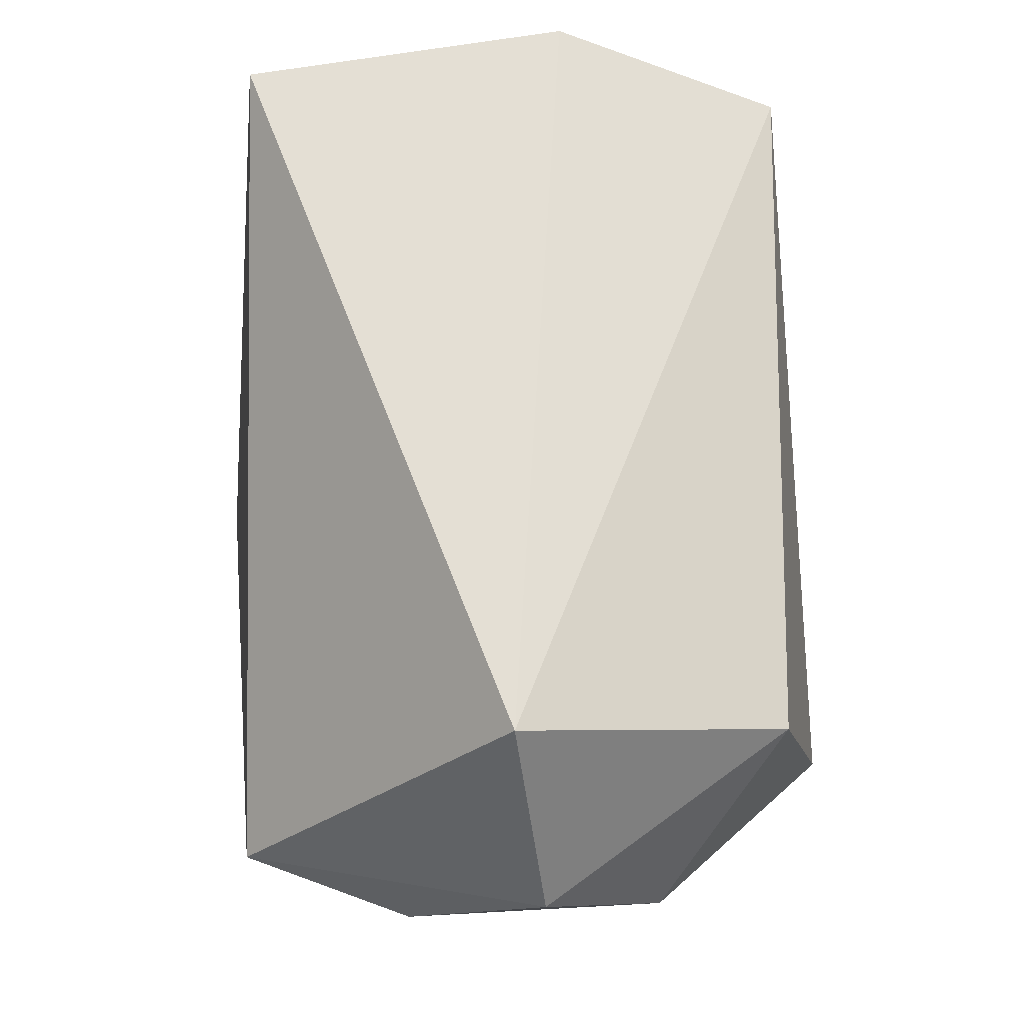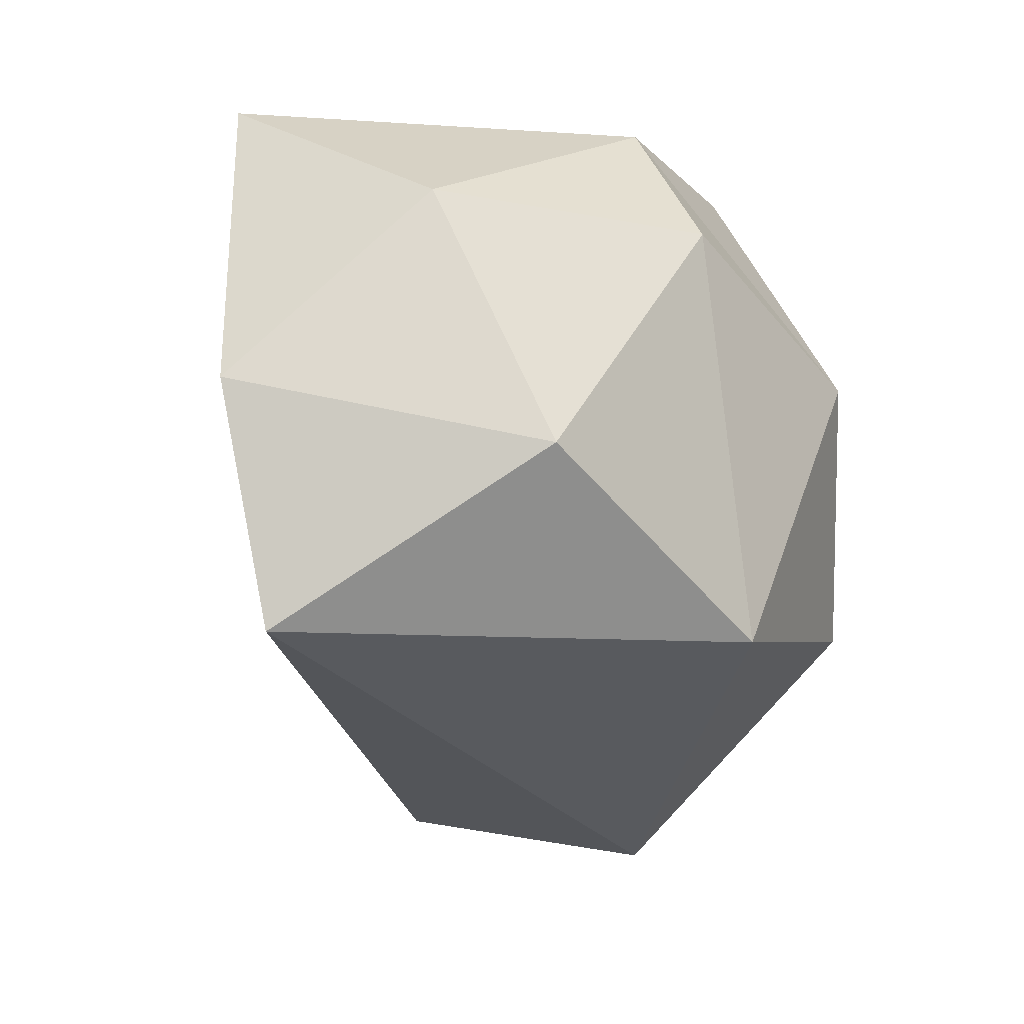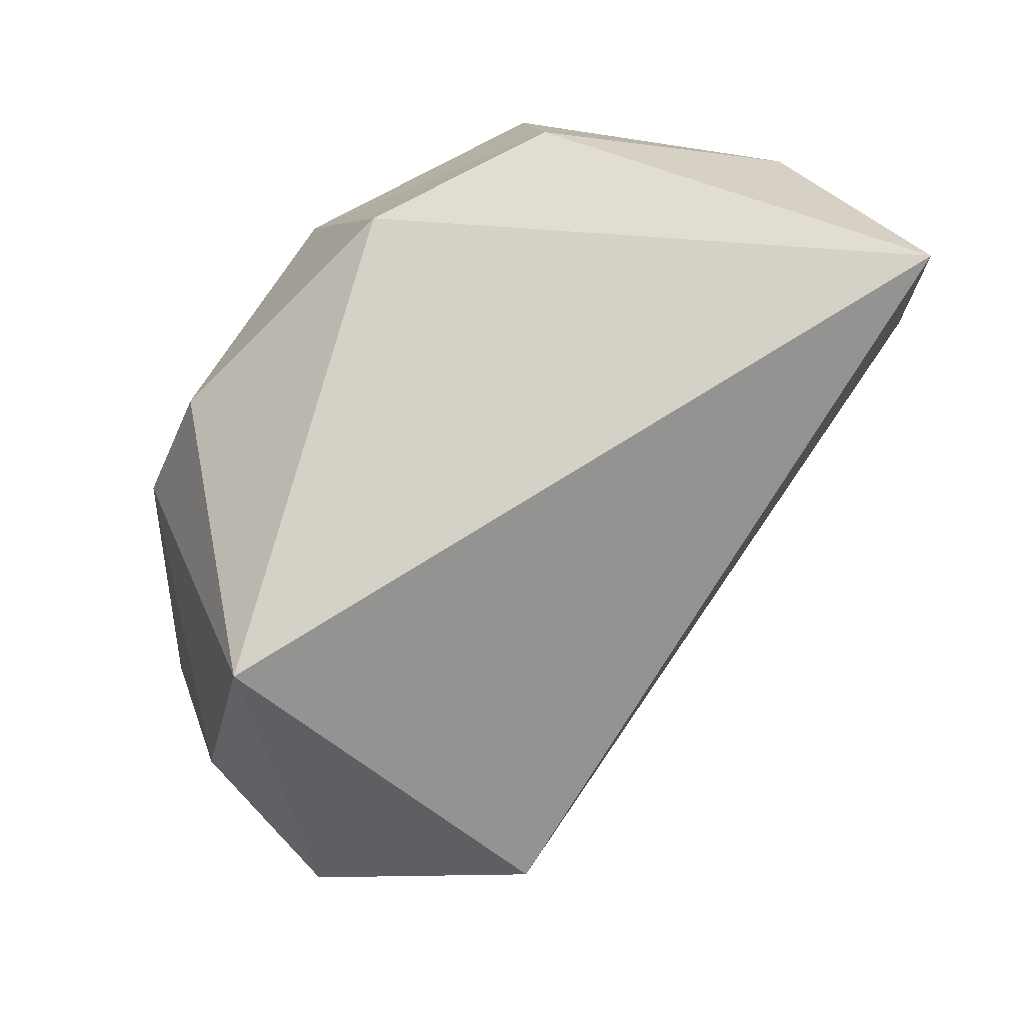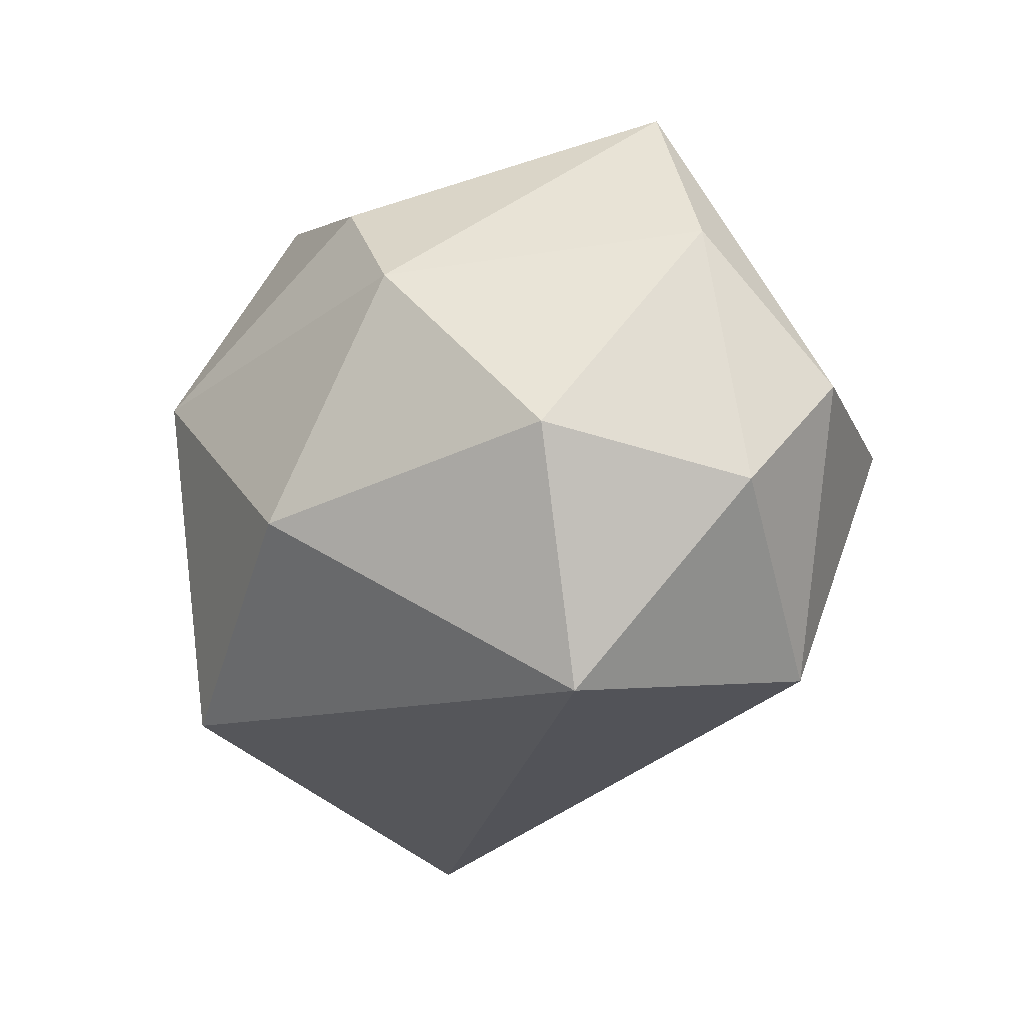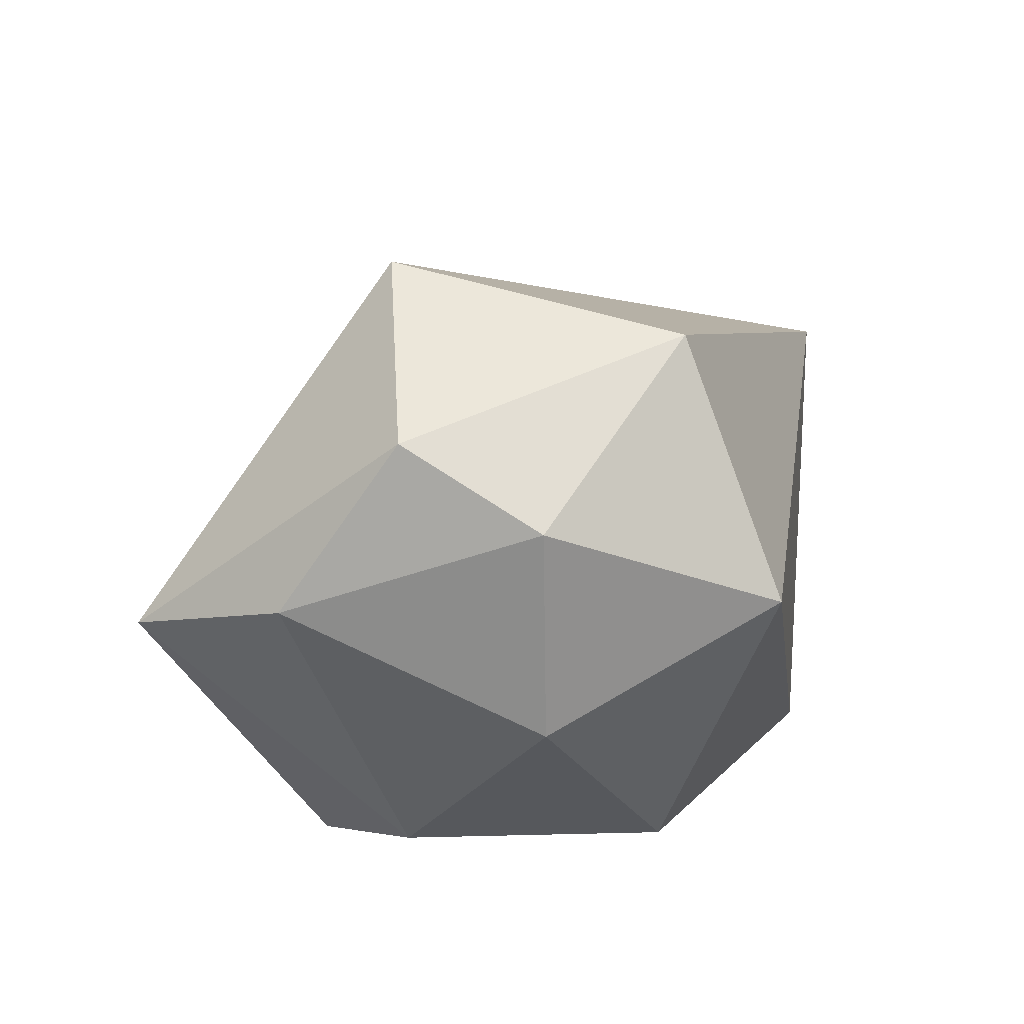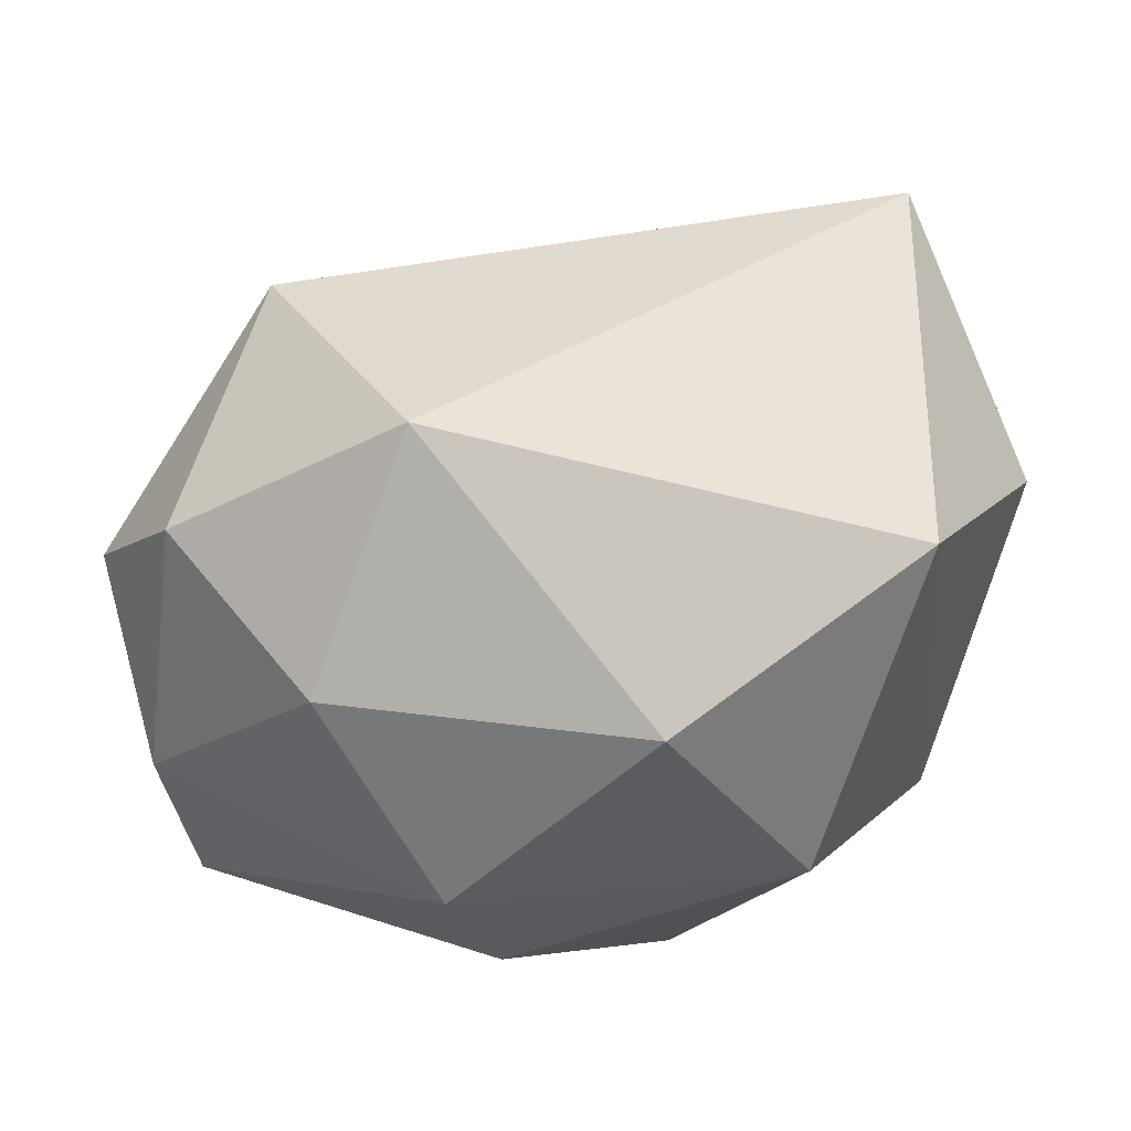
<metadata>
{"format":"obj","ext":"obj","renderer":"f3d","projection":"perspective","resolution":1024,"background":"white","views":[{"elev":47.3,"azim":-91.6,"up":"+Z"},{"elev":-24.4,"azim":74.9,"up":"+Y"},{"elev":74.1,"azim":-75.5,"up":"+Y"},{"elev":-26.1,"azim":-147.1,"up":"+Y"},{"elev":-21.1,"azim":-73.8,"up":"+Z"},{"elev":-46.3,"azim":-11.5,"up":"+Z"}]}
</metadata>
<code>
o foo.005
v -0.3933 -0.2976 -0.0995
v 0.2729 0.4871 -0.3901
v -0.08296 0.1631 -0.6409
v -0.5478 0.02654 -0.2723
v 0.01313 0.3159 -0.5925
v 0.513 -0.02616 0.3638
v 0.4396 0.4138 0.3512
v 0.3712 0.1447 -0.5292
v 0.4276 -0.2747 -0.3592
v 0.4681 0.4533 -0.2026
v 0.5717 0.2429 -0.2583
v 0.6314 -0.1218 -0.03548
v 0.4368 -0.3284 0.2804
v -0.4502 0.2132 -0.438
v -0.4739 0.06587 0.01539
v 0.1203 -0.1338 -0.6066
v 0.6141 0.2251 0.1203
v -0.2254 -0.3771 -0.4059
v -0.4749 -0.1346 -0.3804
v -0.3678 0.4415 -0.4025
v -0.2837 -0.08367 -0.5745
f 14 19 4
f 2 8 5
f 8 9 16
f 6 13 12
f 13 6 15
f 13 15 1
f 14 3 21
f 9 13 18
f 21 16 18
f 15 6 7
f 4 20 14
f 12 11 17
f 14 20 3
f 4 1 15
f 8 16 3
f 20 5 3
f 11 9 8
f 8 10 11
f 20 7 2
f 1 4 19
f 19 18 1
f 20 15 7
f 3 5 8
f 5 20 2
f 21 18 19
f 12 17 6
f 18 13 1
f 15 20 4
f 10 8 2
f 9 11 12
f 13 9 12
f 17 10 7
f 17 11 10
f 6 17 7
f 2 7 10
f 18 16 9
f 14 21 19
f 21 3 16

</code>
